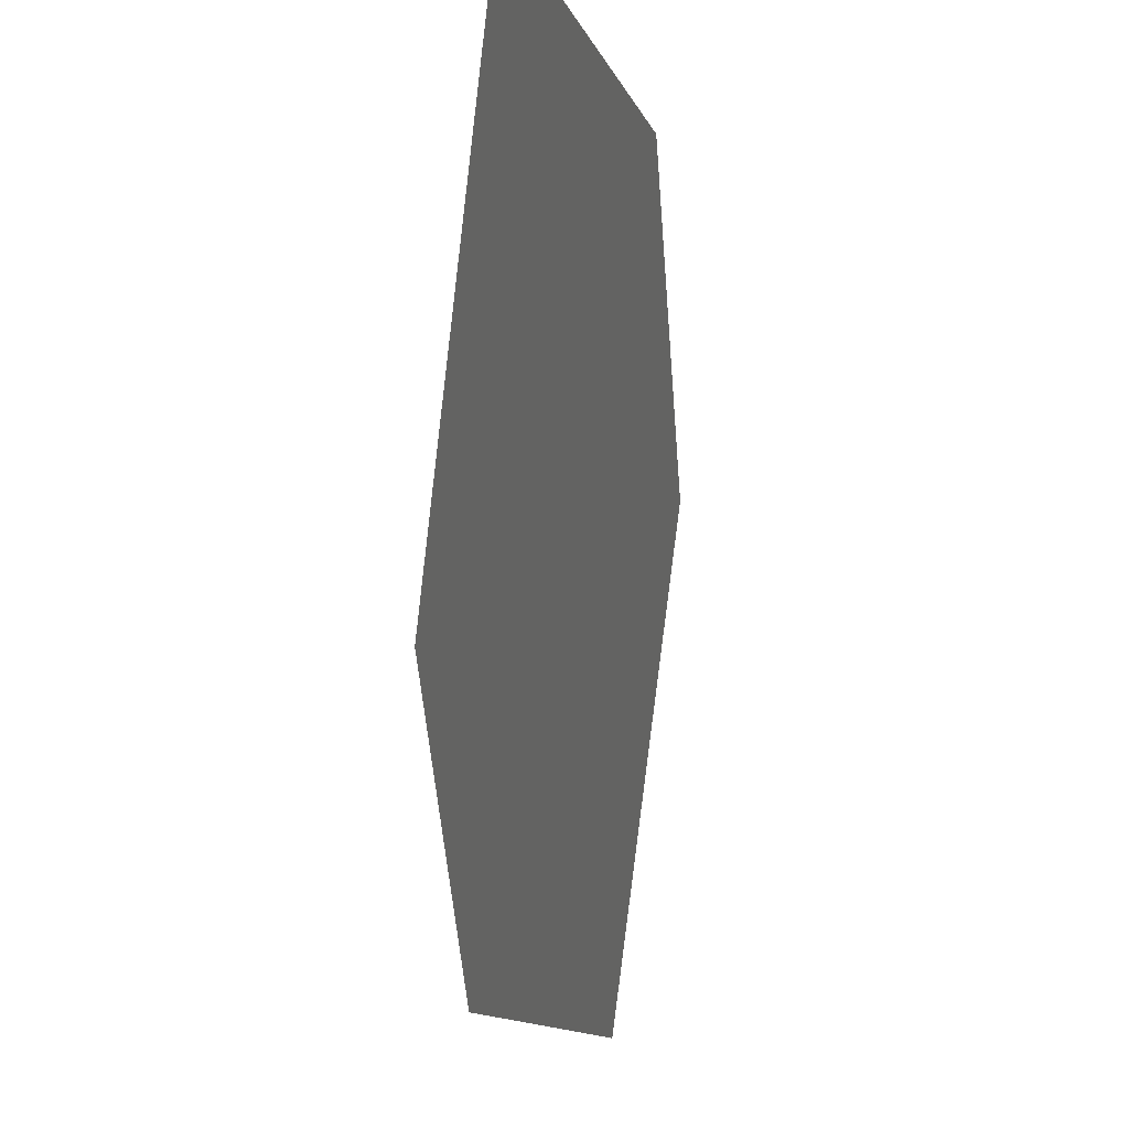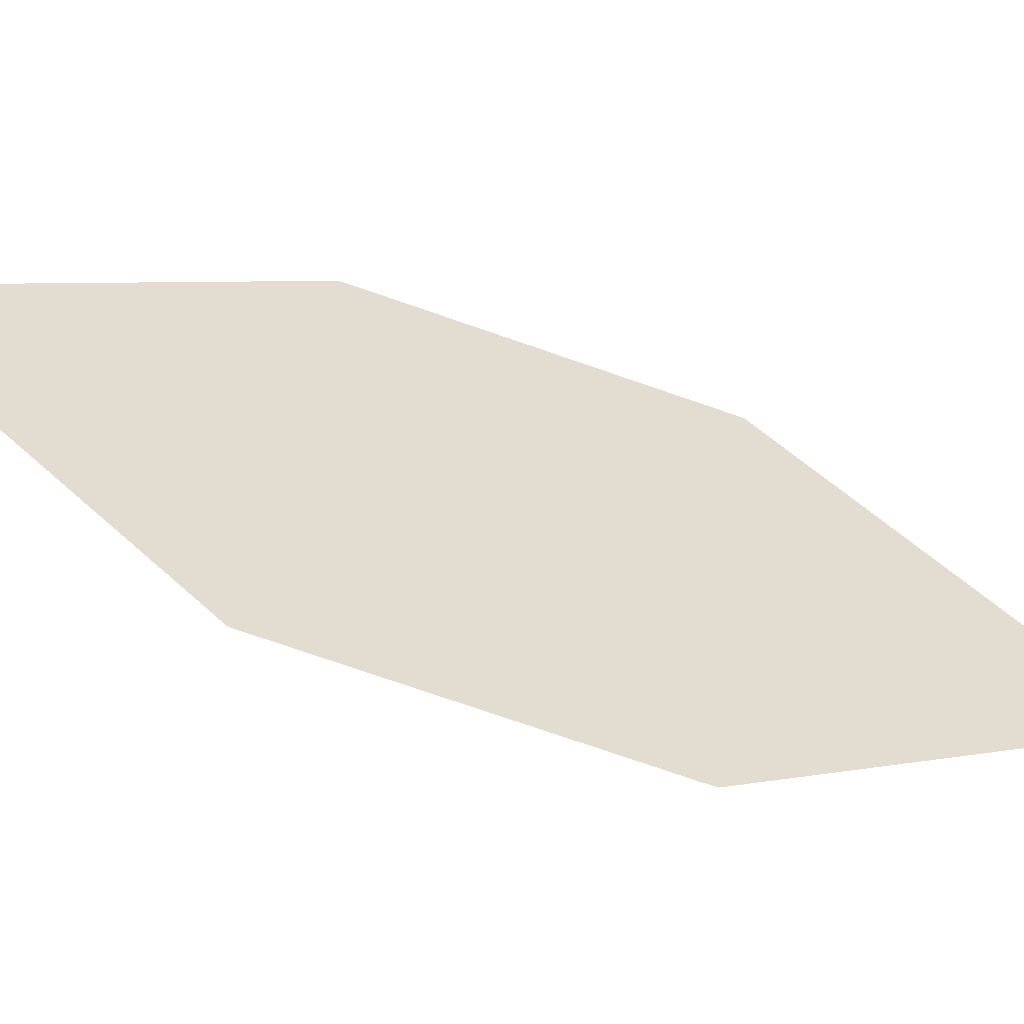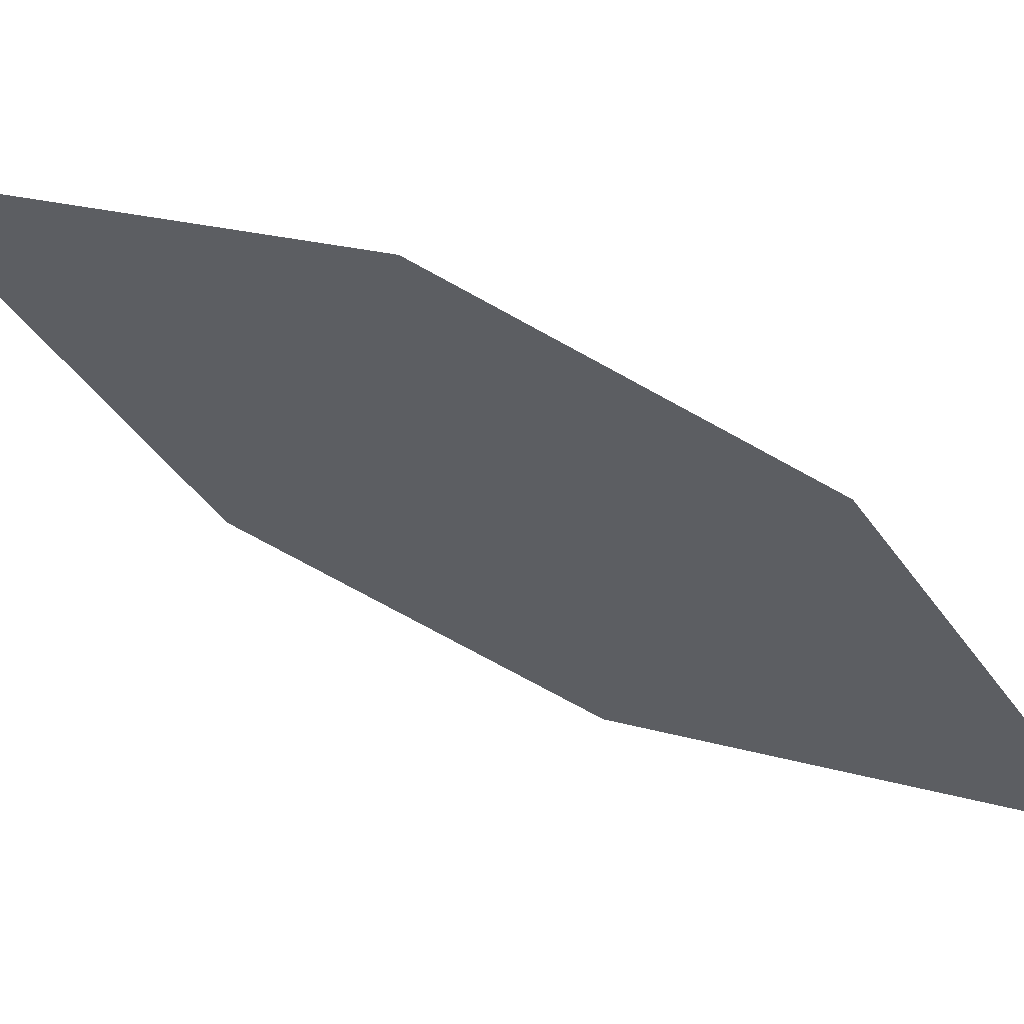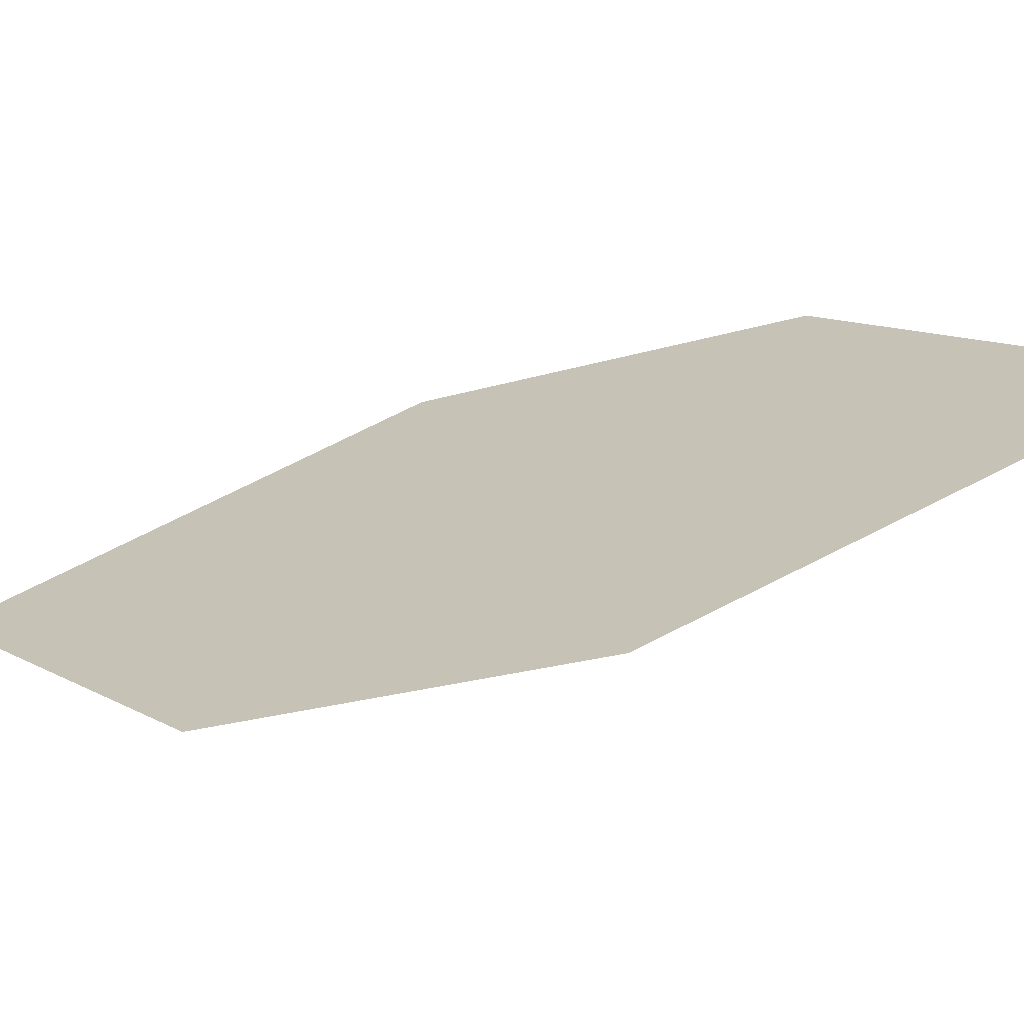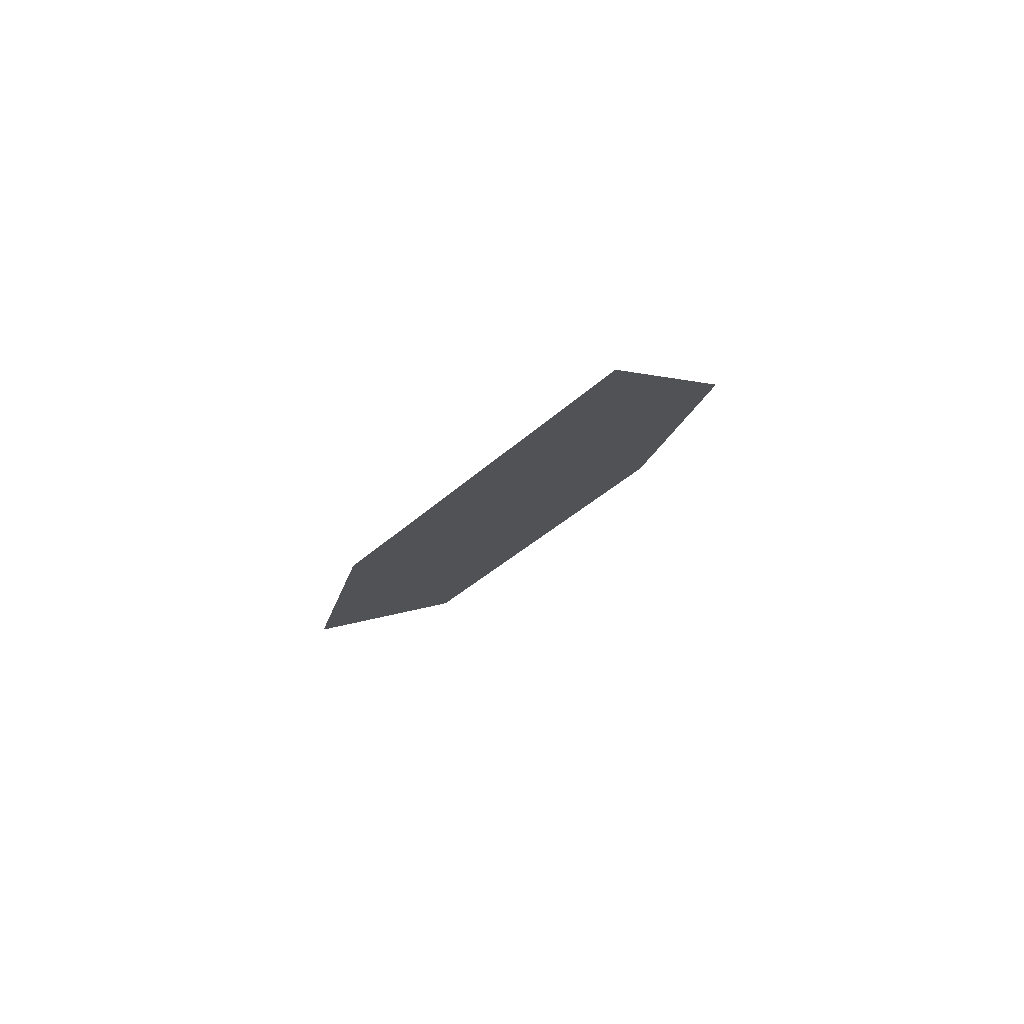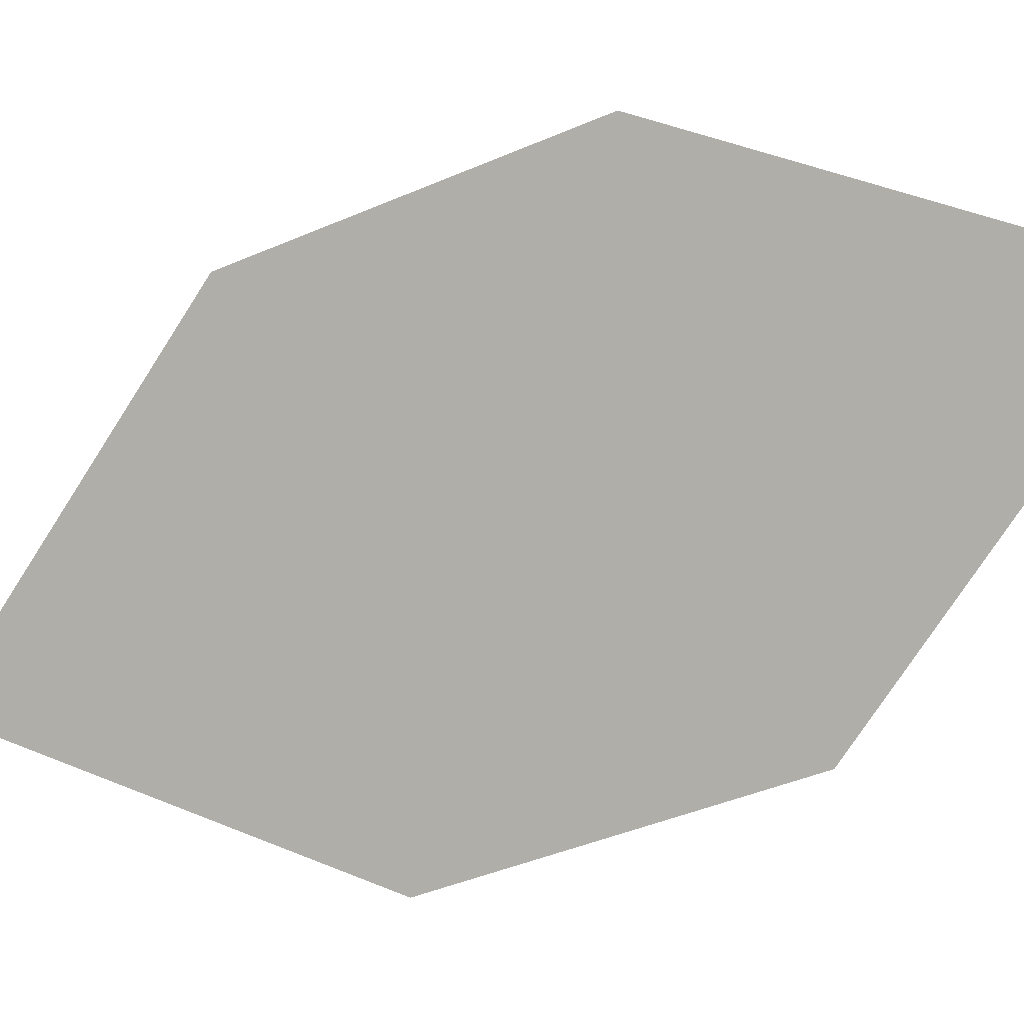
<metadata>
{"format":"obj","ext":"obj","renderer":"f3d","projection":"perspective","resolution":1024,"background":"white","views":[{"elev":-56.9,"azim":4.1,"up":"+Z"},{"elev":-37.3,"azim":-105.4,"up":"+Z"},{"elev":80.0,"azim":-63.6,"up":"+Z"},{"elev":-46.9,"azim":-63.9,"up":"+Z"},{"elev":76.4,"azim":-101.1,"up":"+Y"},{"elev":-16.1,"azim":115.5,"up":"+Z"}]}
</metadata>
<code>
o leaves.107
v 0.03265 -0.2116 0.933
v 0.02405 -0.2434 0.9003
v 0.03249 -0.3223 0.9104
v 0.04114 -0.2537 0.9507
v 0.04109 -0.2906 0.9432
v 0.024 -0.2803 0.8927
f 1 2 6 3
f 1 3 5 4

</code>
